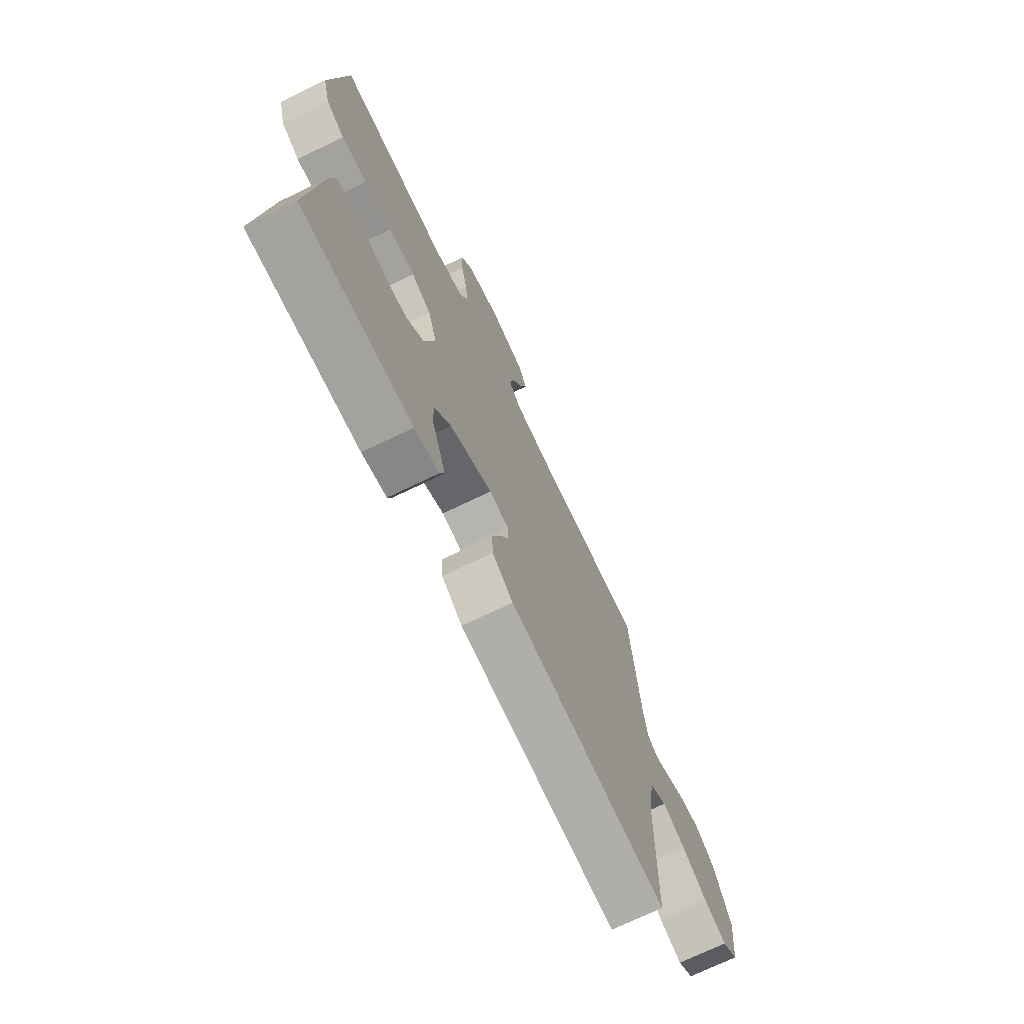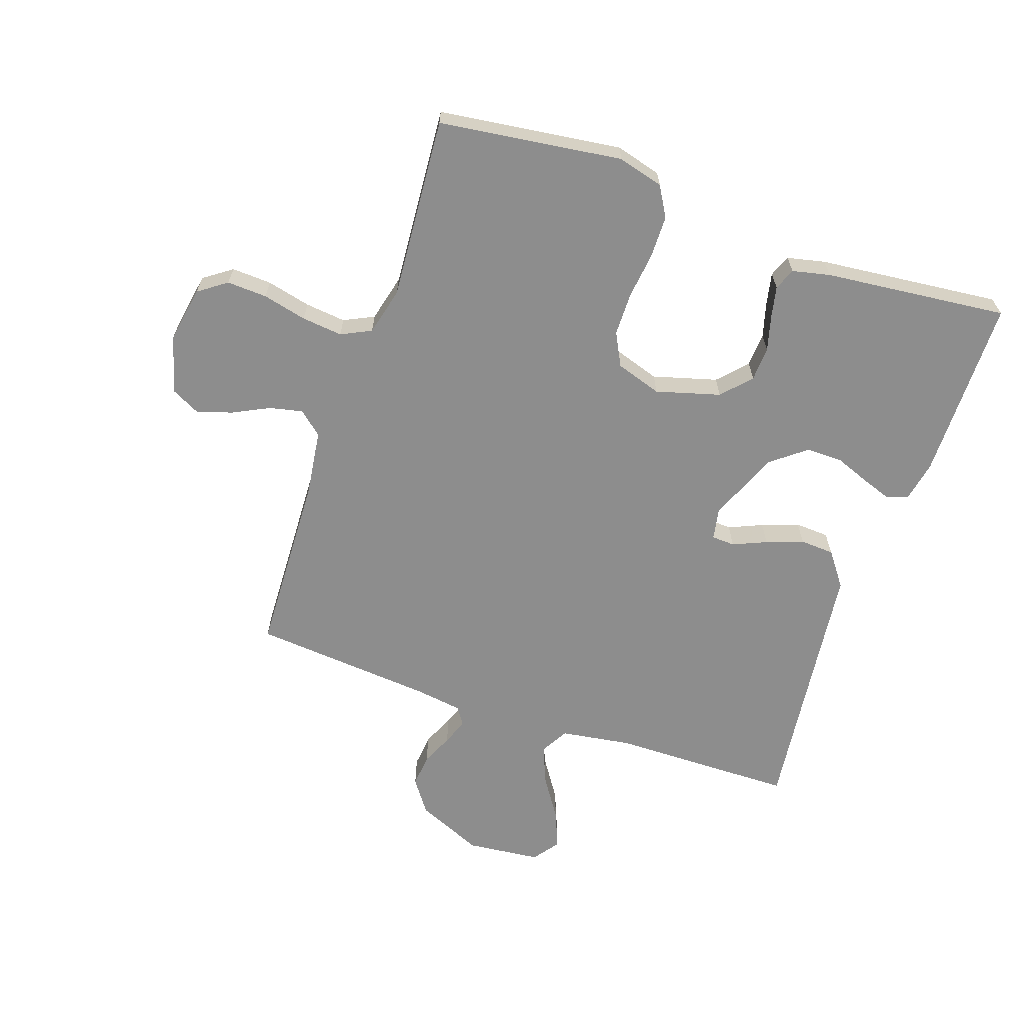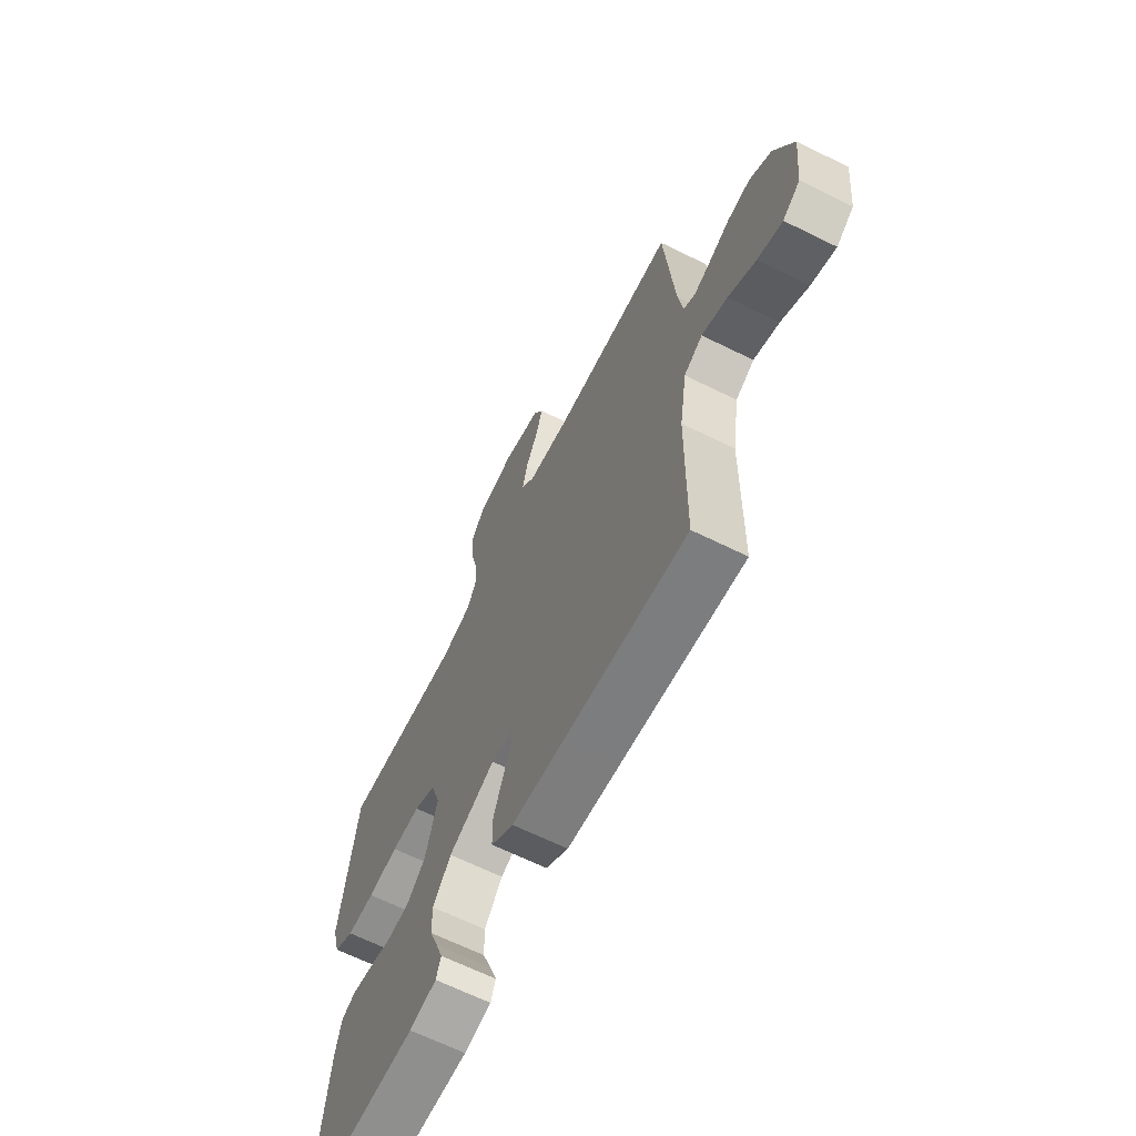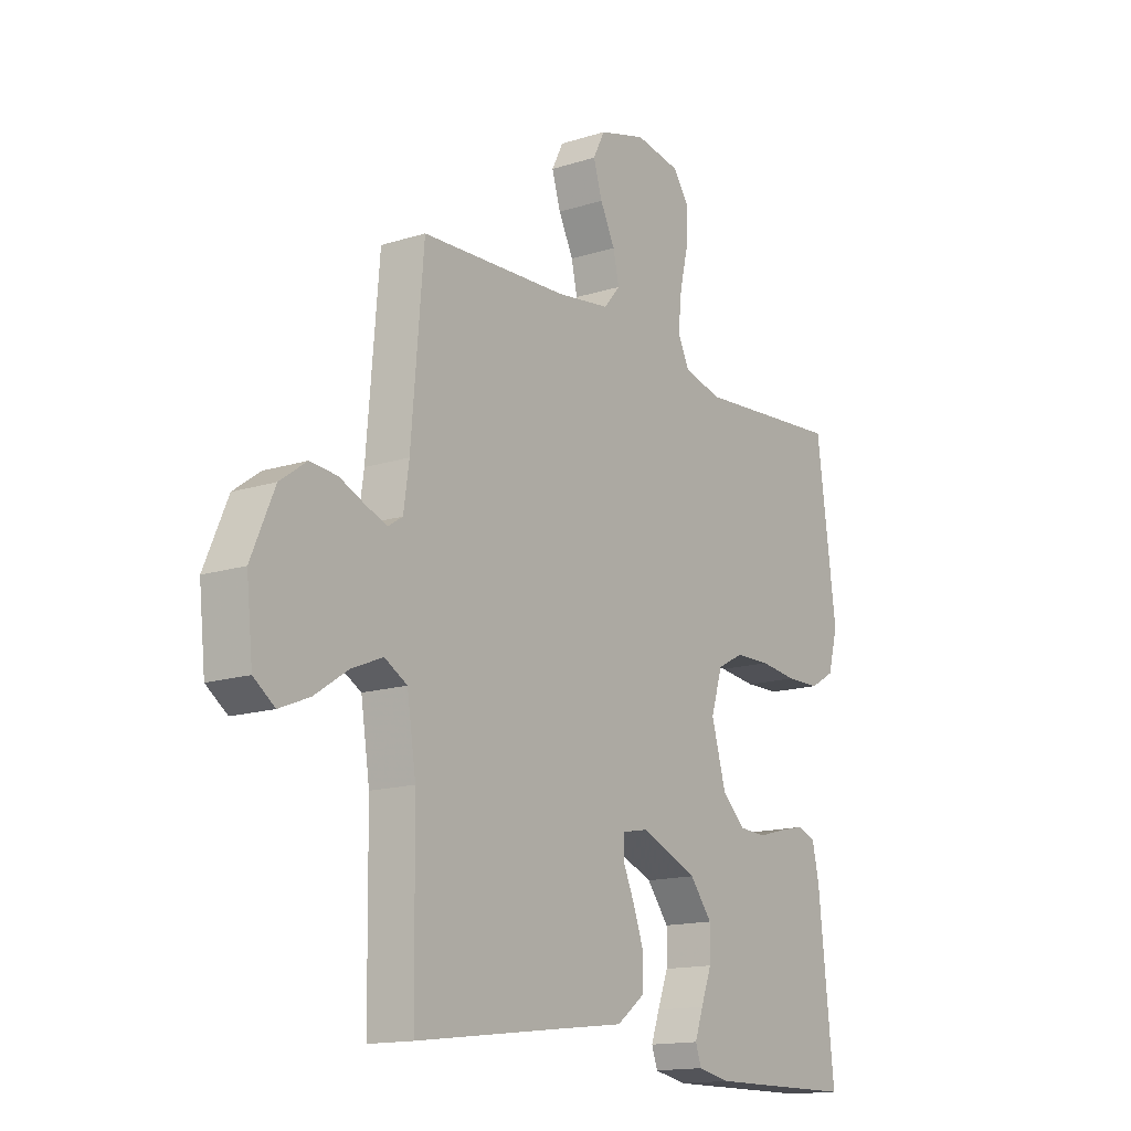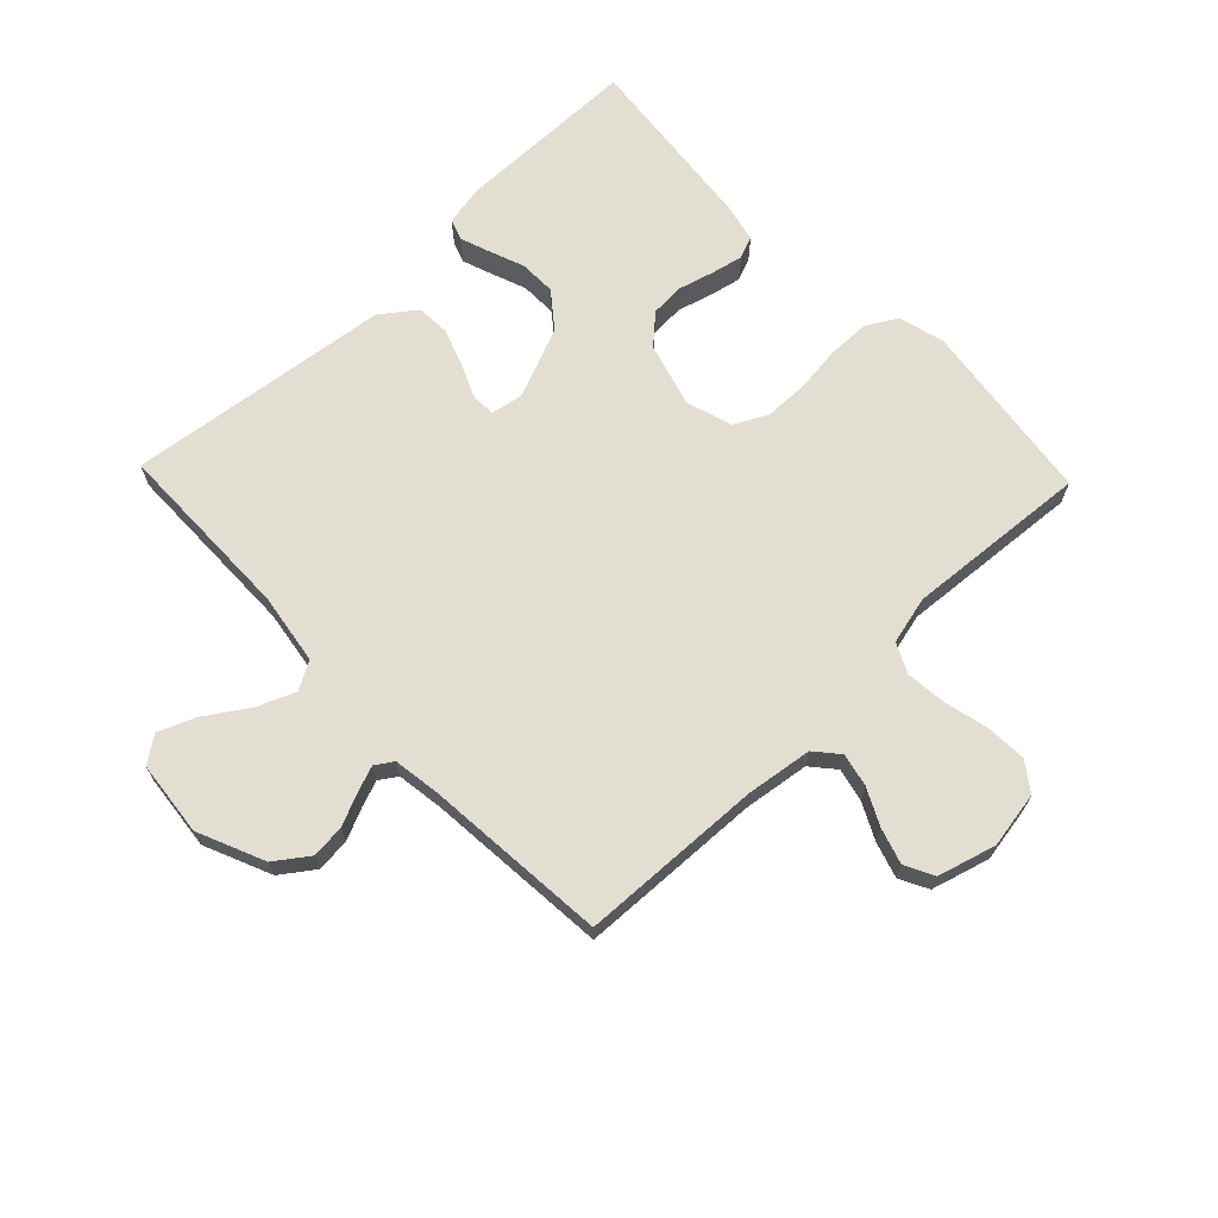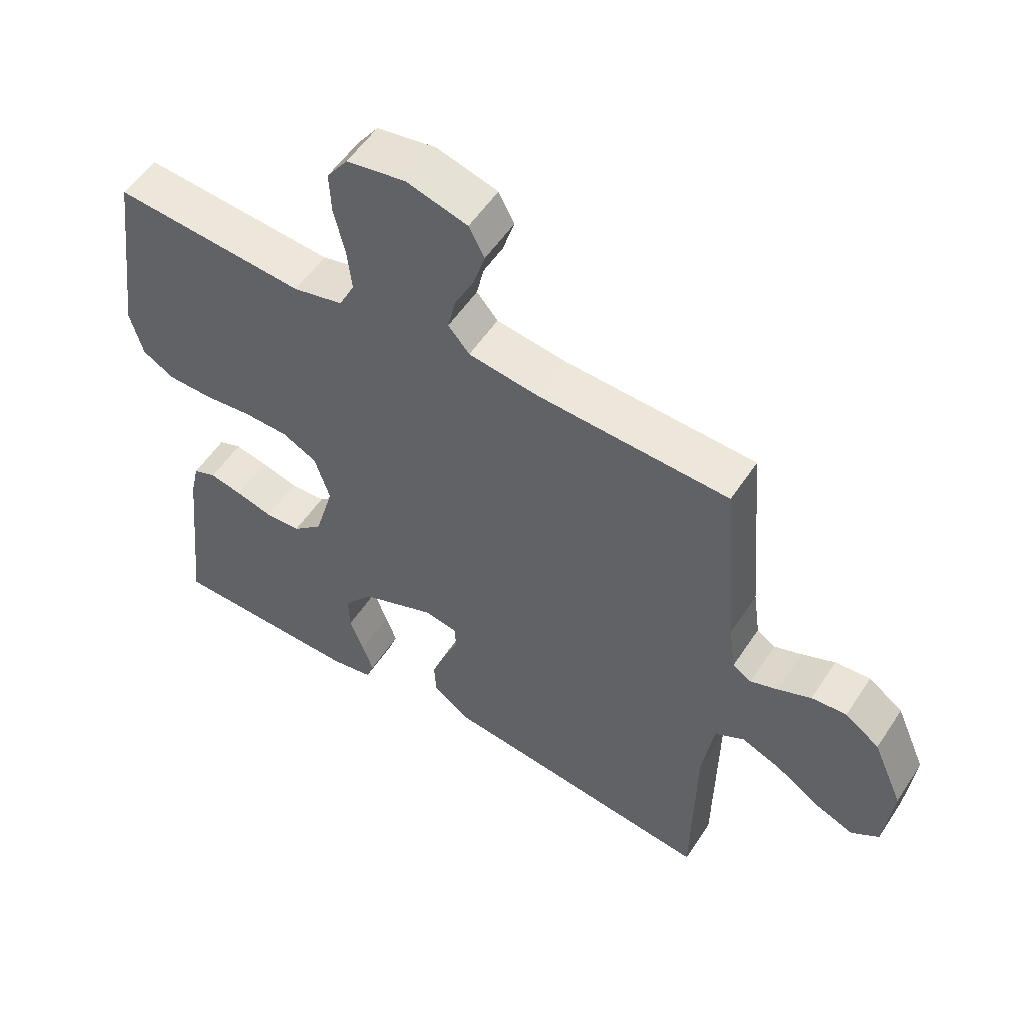
<metadata>
{"format":"obj","ext":"obj","renderer":"f3d","projection":"perspective","resolution":1024,"background":"white","views":[{"elev":-71.9,"azim":115.8,"up":"+Z"},{"elev":-64.6,"azim":70.9,"up":"+Y"},{"elev":-65.7,"azim":-116.4,"up":"+Z"},{"elev":-14.9,"azim":-55.6,"up":"+Z"},{"elev":67.9,"azim":-43.8,"up":"+Y"},{"elev":54.5,"azim":-147.2,"up":"+Z"}]}
</metadata>
<code>
v 0.5 0.07 0.5
v 0.54 0.07 0.2
v 0.52 0.07 0.125
v 0.47 0.07 0.096
v 0.401 0.07 0.095
v 0.325 0.07 0.104
v 0.254 0.07 0.103
v 0.2 0.07 0.075
v 0.176 0.07 0
v 0.206 0.07 -0.105
v 0.253 0.07 -0.148
v 0.309 0.07 -0.151
v 0.367 0.07 -0.135
v 0.418 0.07 -0.124
v 0.454 0.07 -0.138
v 0.468 0.07 -0.2
v 0.5 0.07 -0.5
v 0.2 0.07 -0.503
v 0.133 0.07 -0.49
v 0.121 0.07 -0.456
v 0.138 0.07 -0.408
v 0.16 0.07 -0.35
v 0.161 0.07 -0.29
v 0.116 0.07 -0.233
v 0 0.07 -0.185
v -0.052 0.07 -0.195
v -0.054 0.07 -0.233
v -0.03 0.07 -0.288
v -0.008 0.07 -0.349
v -0.011 0.07 -0.405
v -0.067 0.07 -0.447
v -0.2 0.07 -0.463
v -0.5 0.07 -0.5
v -0.504 0.07 -0.2
v -0.522 0.07 -0.083
v -0.568 0.07 -0.057
v -0.631 0.07 -0.083
v -0.699 0.07 -0.128
v -0.76 0.07 -0.153
v -0.803 0.07 -0.122
v -0.816 0.07 0
v -0.769 0.07 0.109
v -0.715 0.07 0.148
v -0.66 0.07 0.143
v -0.608 0.07 0.12
v -0.565 0.07 0.104
v -0.536 0.07 0.123
v -0.525 0.07 0.2
v -0.5 0.07 0.5
v -0.2 0.07 0.512
v -0.092 0.07 0.527
v -0.059 0.07 0.566
v -0.071 0.07 0.62
v -0.101 0.07 0.68
v -0.119 0.07 0.738
v -0.095 0.07 0.785
v 0 0.07 0.812
v 0.092 0.07 0.796
v 0.125 0.07 0.75
v 0.122 0.07 0.684
v 0.105 0.07 0.612
v 0.098 0.07 0.545
v 0.122 0.07 0.496
v 0.2 0.07 0.477
v 0.5 0 0.5
v 0.54 0 0.2
v 0.52 0 0.125
v 0.47 0 0.096
v 0.401 0 0.095
v 0.325 0 0.104
v 0.254 0 0.103
v 0.2 0 0.075
v 0.176 0 0
v 0.206 0 -0.105
v 0.253 0 -0.148
v 0.309 0 -0.151
v 0.367 0 -0.135
v 0.418 0 -0.124
v 0.454 0 -0.138
v 0.468 0 -0.2
v 0.5 0 -0.5
v 0.2 0 -0.503
v 0.133 0 -0.49
v 0.121 0 -0.456
v 0.138 0 -0.408
v 0.16 0 -0.35
v 0.161 0 -0.29
v 0.116 0 -0.233
v 0 0 -0.185
v -0.052 0 -0.195
v -0.054 0 -0.233
v -0.03 0 -0.288
v -0.008 0 -0.349
v -0.011 0 -0.405
v -0.067 0 -0.447
v -0.2 0 -0.463
v -0.5 0 -0.5
v -0.504 0 -0.2
v -0.522 0 -0.083
v -0.568 0 -0.057
v -0.631 0 -0.083
v -0.699 0 -0.128
v -0.76 0 -0.153
v -0.803 0 -0.122
v -0.816 0 0
v -0.769 0 0.109
v -0.715 0 0.148
v -0.66 0 0.143
v -0.608 0 0.12
v -0.565 0 0.104
v -0.536 0 0.123
v -0.525 0 0.2
v -0.5 0 0.5
v -0.2 0 0.512
v -0.092 0 0.527
v -0.059 0 0.566
v -0.071 0 0.62
v -0.101 0 0.68
v -0.119 0 0.738
v -0.095 0 0.785
v 0 0 0.812
v 0.092 0 0.796
v 0.125 0 0.75
v 0.122 0 0.684
v 0.105 0 0.612
v 0.098 0 0.545
v 0.122 0 0.496
v 0.2 0 0.477
f 59 60 61
f 58 59 61
f 57 58 61
f 56 57 61
f 55 56 61
f 54 55 61
f 53 54 61
f 52 53 61 62
f 51 52 62 63
f 48 49 50
f 51 63 64
f 50 51 64
f 48 50 64
f 47 48 64
f 43 44 45
f 42 43 45
f 41 42 45
f 40 41 45
f 39 40 45
f 38 39 45
f 37 38 45
f 36 37 45 46
f 64 1 2
f 47 64 2
f 46 47 2
f 36 46 2
f 35 36 2
f 30 31 32
f 29 30 32
f 28 29 32
f 27 28 32
f 32 33 34
f 27 32 34
f 26 27 34
f 20 21 22
f 19 20 22
f 18 19 22
f 17 18 22
f 16 17 22
f 15 16 22
f 14 15 22
f 13 14 22
f 12 13 22
f 11 12 22 23
f 10 11 23 24
f 4 5 6
f 3 4 6
f 2 3 6
f 2 6 7
f 35 2 7
f 25 26 34 35
f 9 10 24 25
f 8 9 25 35
f 7 8 35
f 125 124 123
f 125 123 122
f 125 122 121
f 125 121 120
f 125 120 119
f 125 119 118
f 125 118 117
f 126 125 117 116
f 127 126 116 115
f 114 113 112
f 128 127 115
f 128 115 114
f 128 114 112
f 128 112 111
f 109 108 107
f 109 107 106
f 109 106 105
f 109 105 104
f 109 104 103
f 109 103 102
f 109 102 101
f 110 109 101 100
f 66 65 128
f 66 128 111
f 66 111 110
f 66 110 100
f 66 100 99
f 96 95 94
f 96 94 93
f 96 93 92
f 96 92 91
f 98 97 96
f 98 96 91
f 98 91 90
f 86 85 84
f 86 84 83
f 86 83 82
f 86 82 81
f 86 81 80
f 86 80 79
f 86 79 78
f 86 78 77
f 86 77 76
f 87 86 76 75
f 88 87 75 74
f 70 69 68
f 70 68 67
f 70 67 66
f 71 70 66
f 71 66 99
f 99 98 90 89
f 89 88 74 73
f 99 89 73 72
f 99 72 71
f 1 65 66 2
f 2 66 67 3
f 3 67 68 4
f 4 68 69 5
f 5 69 70 6
f 6 70 71 7
f 7 71 72 8
f 8 72 73 9
f 9 73 74 10
f 10 74 75 11
f 11 75 76 12
f 12 76 77 13
f 13 77 78 14
f 14 78 79 15
f 15 79 80 16
f 16 80 81 17
f 17 81 82 18
f 18 82 83 19
f 19 83 84 20
f 20 84 85 21
f 21 85 86 22
f 22 86 87 23
f 23 87 88 24
f 24 88 89 25
f 25 89 90 26
f 26 90 91 27
f 27 91 92 28
f 28 92 93 29
f 29 93 94 30
f 30 94 95 31
f 31 95 96 32
f 32 96 97 33
f 33 97 98 34
f 34 98 99 35
f 35 99 100 36
f 36 100 101 37
f 37 101 102 38
f 38 102 103 39
f 39 103 104 40
f 40 104 105 41
f 41 105 106 42
f 42 106 107 43
f 43 107 108 44
f 44 108 109 45
f 45 109 110 46
f 46 110 111 47
f 47 111 112 48
f 48 112 113 49
f 49 113 114 50
f 50 114 115 51
f 51 115 116 52
f 52 116 117 53
f 53 117 118 54
f 54 118 119 55
f 55 119 120 56
f 56 120 121 57
f 57 121 122 58
f 58 122 123 59
f 59 123 124 60
f 60 124 125 61
f 61 125 126 62
f 62 126 127 63
f 63 127 128 64
f 64 128 65 1

</code>
